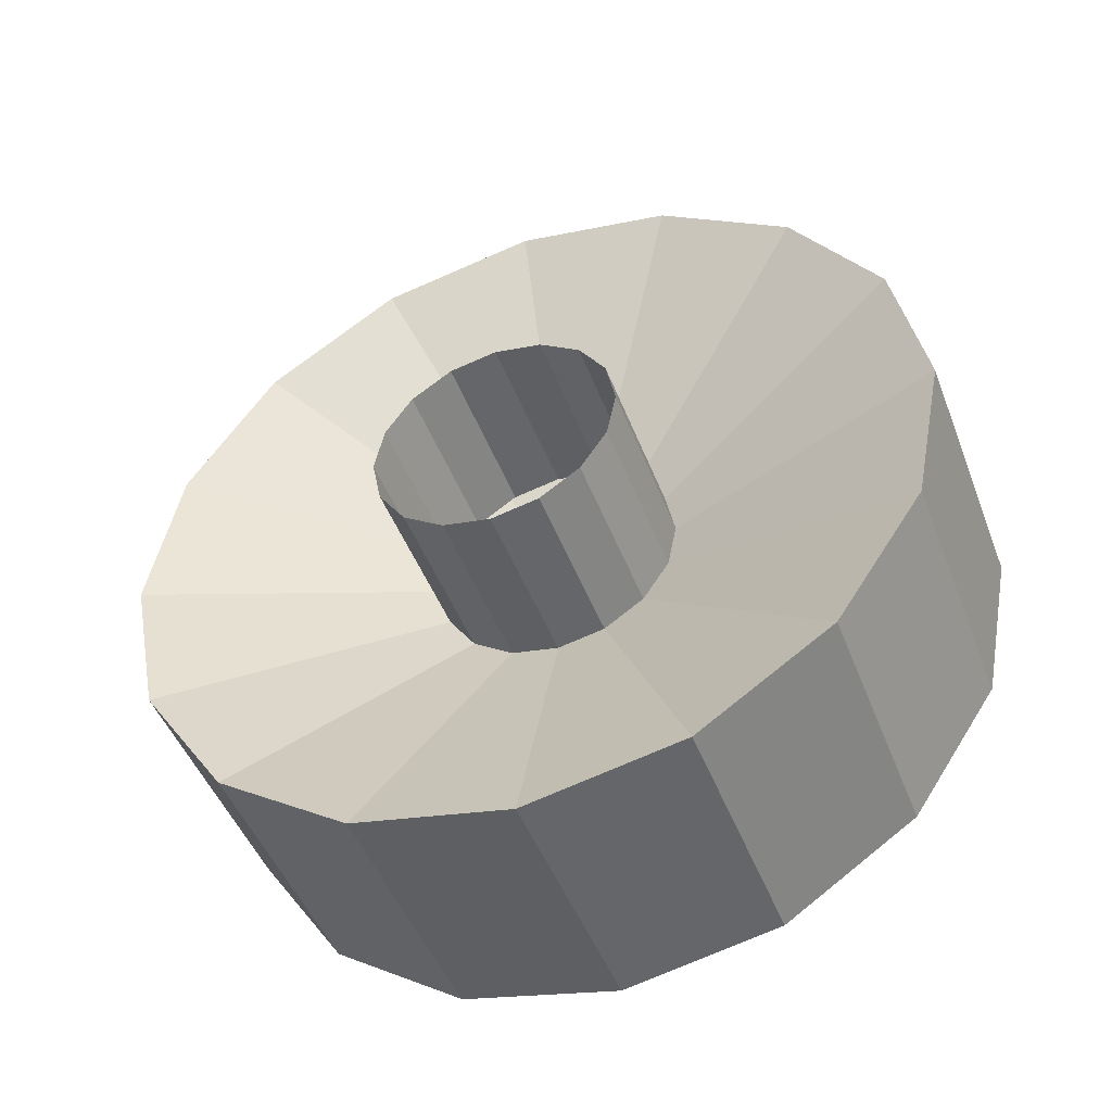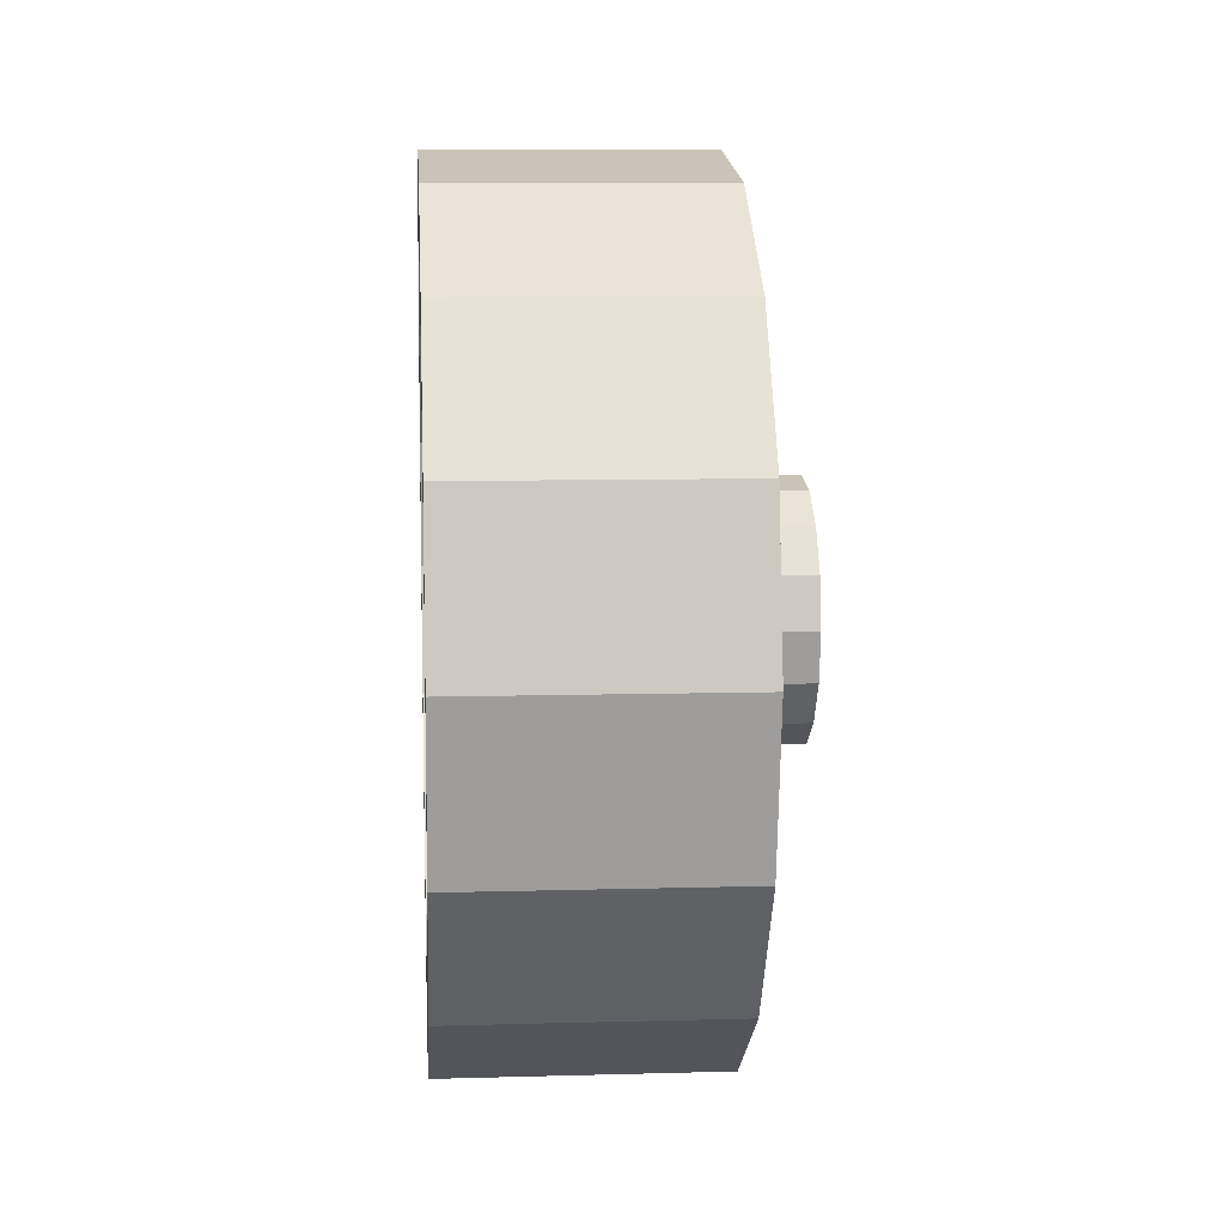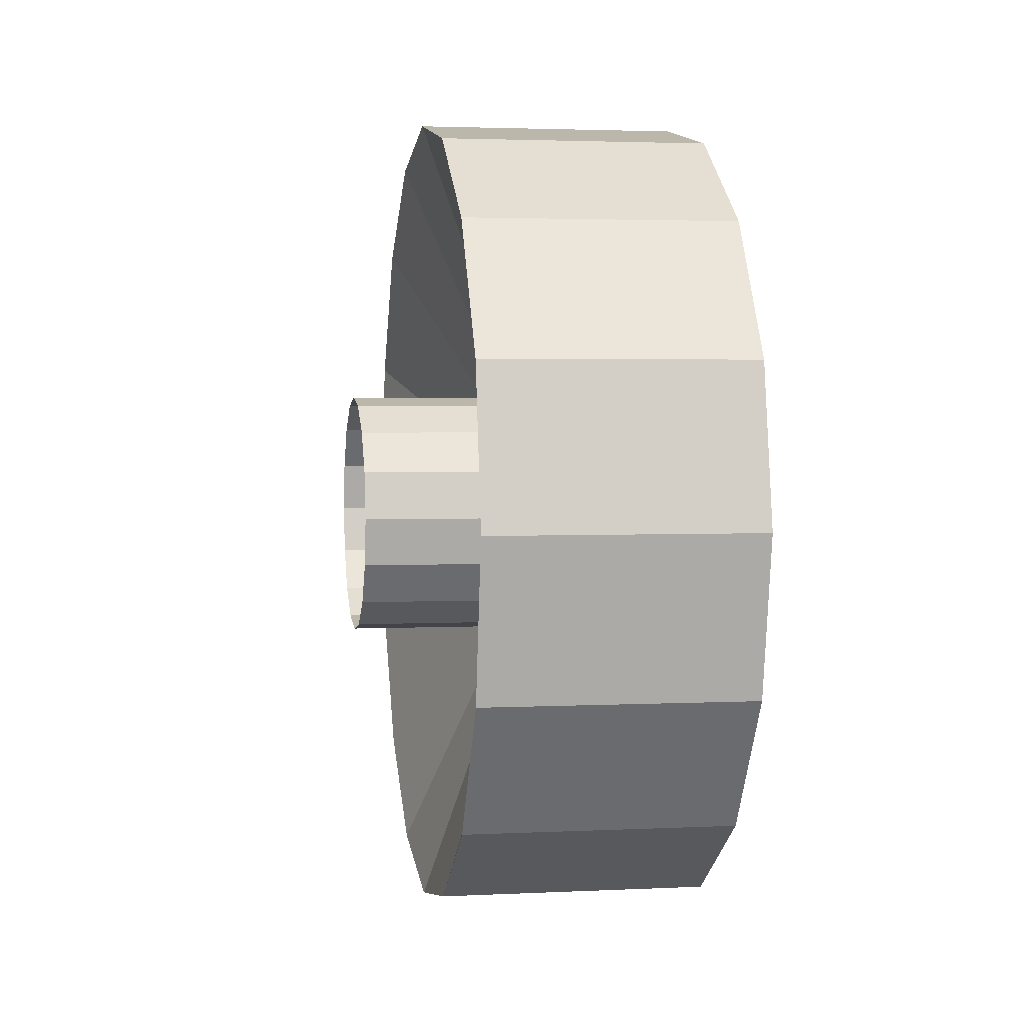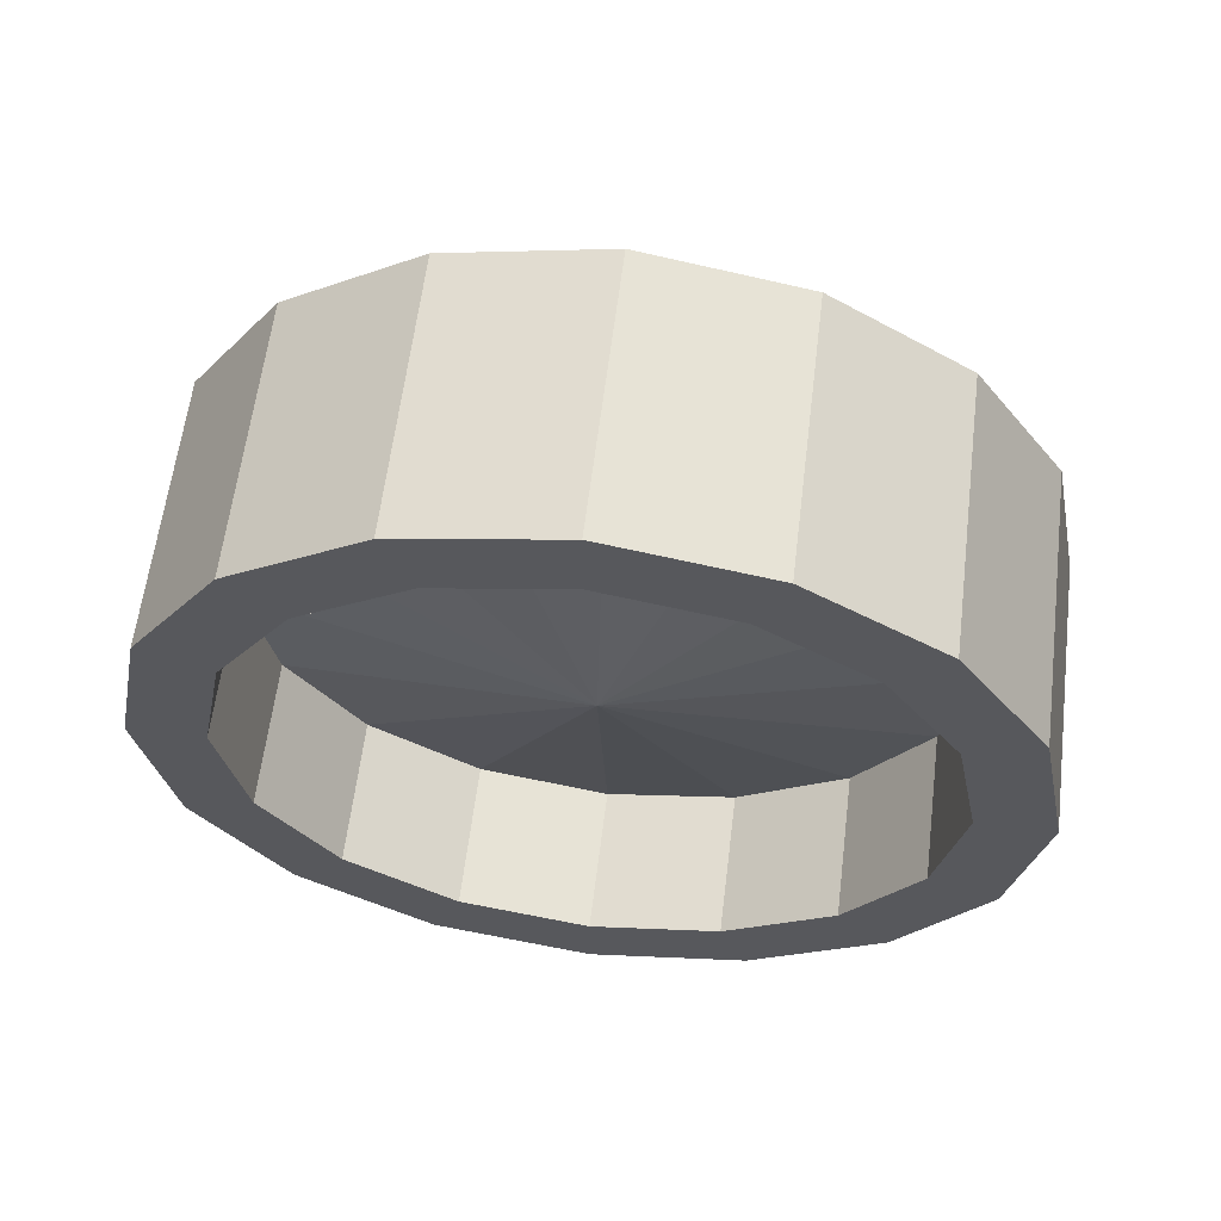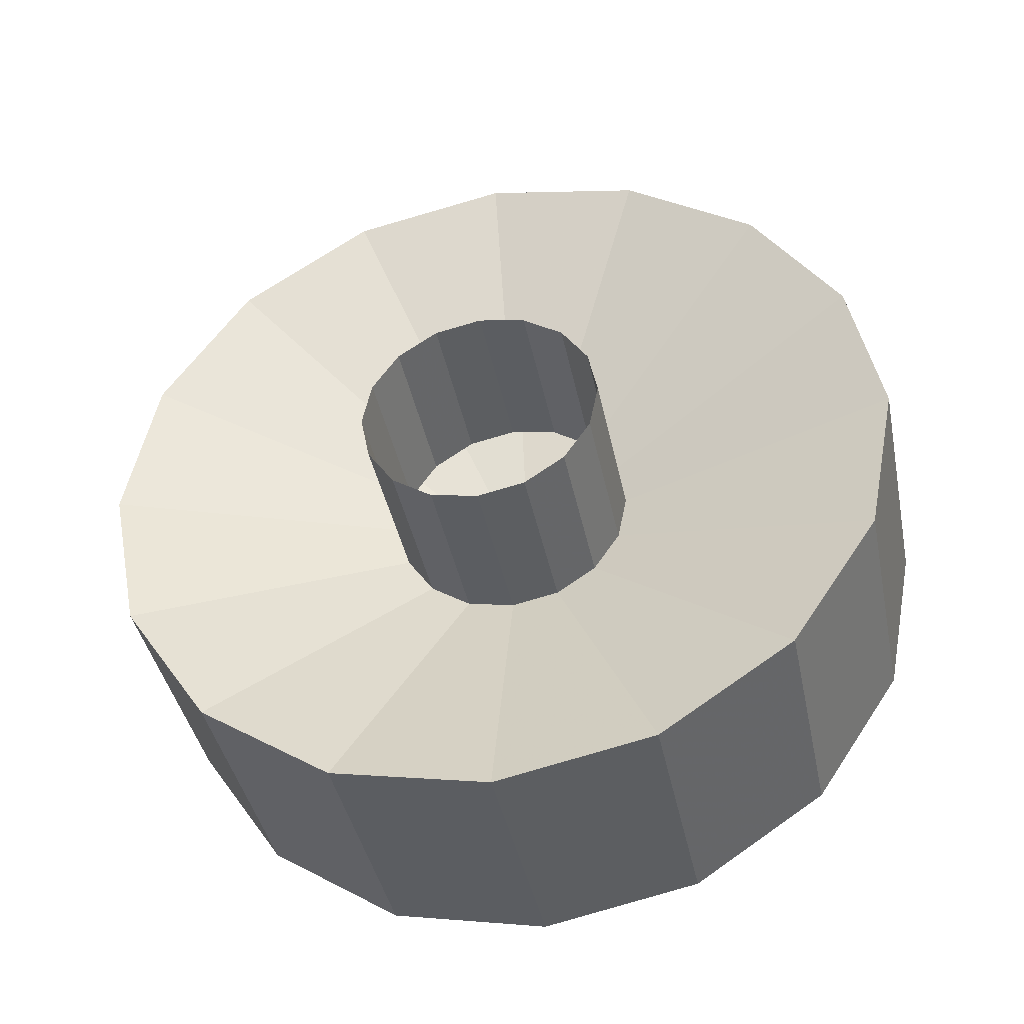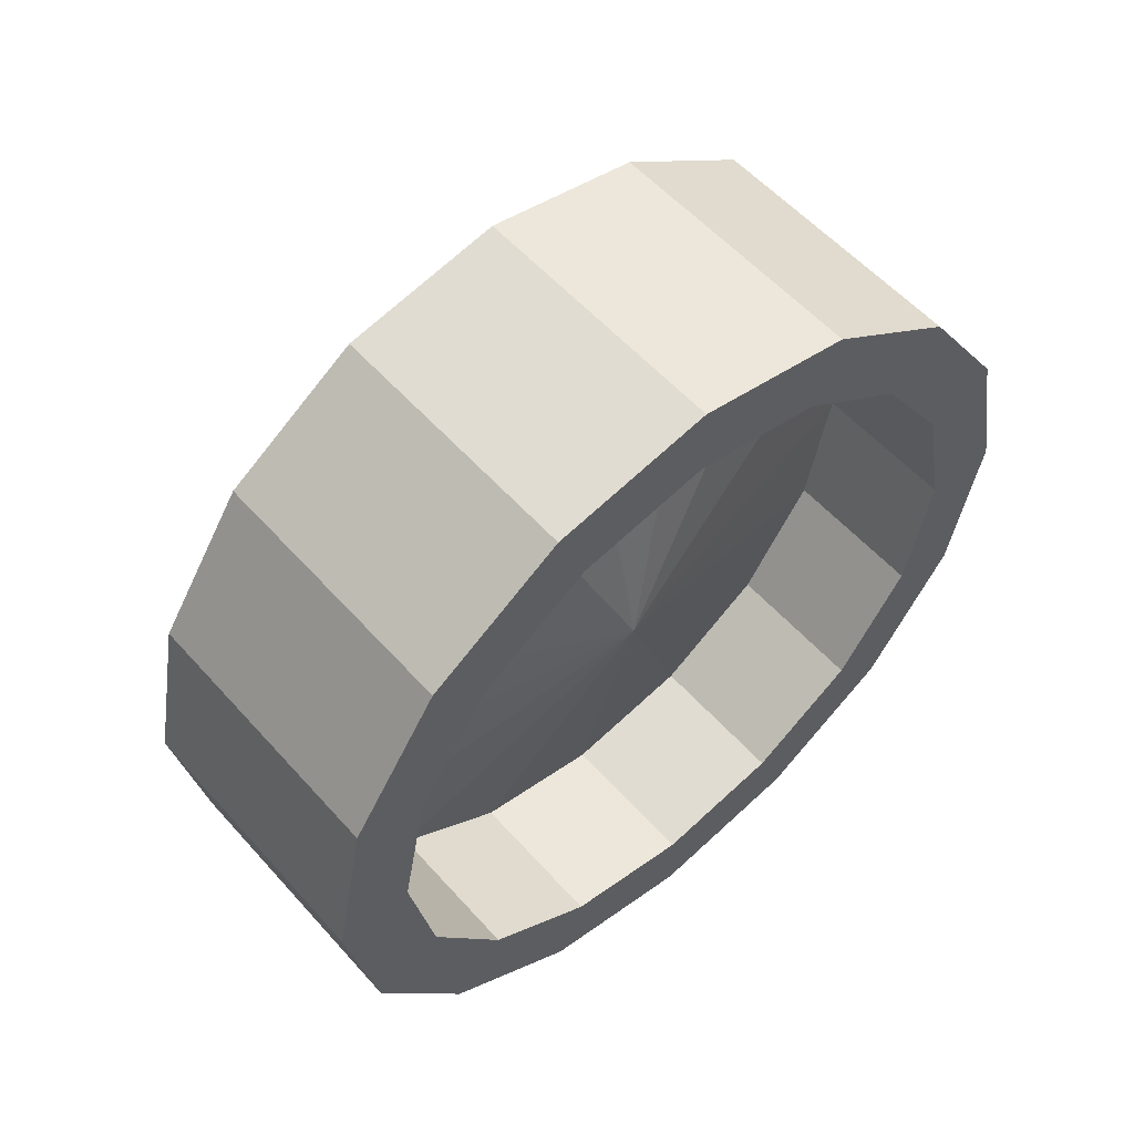
<metadata>
{"format":"obj","ext":"obj","renderer":"f3d","projection":"perspective","resolution":1024,"background":"white","views":[{"elev":-47.3,"azim":-69.5,"up":"+Z"},{"elev":8.5,"azim":175.6,"up":"+Y"},{"elev":2.9,"azim":-9.5,"up":"+Y"},{"elev":60.9,"azim":97.0,"up":"+Z"},{"elev":-40.8,"azim":-78.5,"up":"+Y"},{"elev":56.1,"azim":49.0,"up":"+Y"}]}
</metadata>
<code>
v -0.4998 -0.6658 -0.08159
v -0.4998 -0.6556 -0.06848
v -0.4998 -0.6632 -0.06848
v -0.4998 -0.6588 -0.08447
v -0.4998 -0.6658 -0.05537
v -0.5145 -0.6632 -0.06848
v -0.4998 -0.6732 -0.0927
v -0.527 -0.6588 -0.08447
v -0.4998 -0.6588 -0.05249
v -0.5145 -0.6658 -0.05537
v -0.5145 -0.6658 -0.08159
v -0.4998 -0.6679 -0.09802
v -0.527 -0.6556 -0.06848
v -0.527 -0.6679 -0.09802
v -0.4998 -0.6732 -0.04426
v -0.5145 -0.6732 -0.04426
v -0.5072 -0.6974 -0.06848
v -0.4998 -0.6843 -0.1001
v -0.5145 -0.6732 -0.0927
v -0.5165 -0.6849 -0.06848
v -0.5165 -0.6886 -0.07734
v -0.527 -0.6588 -0.05249
v -0.4998 -0.6679 -0.03894
v -0.4998 -0.6814 -0.1071
v -0.527 -0.6814 -0.1071
v -0.5165 -0.6858 -0.07328
v -0.5165 -0.6858 -0.06369
v -0.5165 -0.6926 -0.08006
v -0.4998 -0.6843 -0.03683
v -0.5145 -0.6843 -0.03683
v -0.5145 -0.6843 -0.1001
v -0.4998 -0.6974 -0.1027
v -0.5345 -0.6858 -0.07328
v -0.5345 -0.6849 -0.06848
v -0.5345 -0.6886 -0.07734
v -0.5165 -0.6886 -0.05962
v -0.527 -0.6679 -0.03894
v -0.4998 -0.6814 -0.02988
v -0.5145 -0.6974 -0.03422
v -0.5145 -0.6974 -0.1027
v -0.4998 -0.6974 -0.1103
v -0.527 -0.6974 -0.1103
v -0.5165 -0.6974 -0.08101
v -0.5345 -0.6858 -0.06369
v -0.5345 -0.6926 -0.08006
v -0.527 -0.6814 -0.02988
v -0.4998 -0.6974 -0.03422
v -0.5145 -0.7105 -0.03683
v -0.5145 -0.7105 -0.1001
v -0.4998 -0.7134 -0.1071
v -0.5165 -0.6926 -0.0569
v -0.5345 -0.6886 -0.05962
v -0.527 -0.6974 -0.0267
v -0.4998 -0.6974 -0.0267
v -0.4998 -0.7105 -0.03683
v -0.5145 -0.7216 -0.04426
v -0.4998 -0.7105 -0.1001
v -0.5145 -0.7216 -0.0927
v -0.527 -0.7134 -0.1071
v -0.5345 -0.6974 -0.08101
v -0.5345 -0.6926 -0.0569
v -0.5165 -0.6974 -0.05595
v -0.4998 -0.7134 -0.02988
v -0.4998 -0.7216 -0.04426
v -0.5145 -0.7291 -0.05537
v -0.5145 -0.7291 -0.08159
v -0.4998 -0.7216 -0.0927
v -0.4998 -0.727 -0.09802
v -0.5165 -0.7022 -0.08006
v -0.5345 -0.6974 -0.05595
v -0.527 -0.7134 -0.02988
v -0.4998 -0.727 -0.03894
v -0.5145 -0.7317 -0.06848
v -0.4998 -0.7291 -0.08159
v -0.527 -0.727 -0.09802
v -0.5345 -0.7022 -0.08006
v -0.5165 -0.7022 -0.0569
v -0.4998 -0.736 -0.05249
v -0.4998 -0.7291 -0.05537
v -0.4998 -0.7317 -0.06848
v -0.4998 -0.736 -0.08447
v -0.5165 -0.7063 -0.07734
v -0.5345 -0.7022 -0.0569
v -0.527 -0.727 -0.03894
v -0.527 -0.736 -0.08447
v -0.5345 -0.7063 -0.07734
v -0.5345 -0.7063 -0.05962
v -0.5165 -0.7063 -0.05962
v -0.4998 -0.7392 -0.06848
v -0.527 -0.736 -0.05249
v -0.527 -0.7392 -0.06848
v -0.5165 -0.709 -0.07328
v -0.5345 -0.709 -0.07328
v -0.5165 -0.709 -0.06369
v -0.5165 -0.71 -0.06848
v -0.5345 -0.71 -0.06848
v -0.5345 -0.709 -0.06369
f 1 2 3
f 2 1 4
f 2 5 3
f 6 1 3
f 7 4 1
f 8 2 4
f 5 2 9
f 10 3 5
f 1 6 11
f 3 10 6
f 4 7 12
f 11 7 1
f 2 8 13
f 4 14 8
f 13 9 2
f 9 15 5
f 5 16 10
f 11 6 17
f 6 10 17
f 18 12 7
f 14 4 12
f 7 11 19
f 8 20 13
f 21 8 14
f 9 13 22
f 15 9 23
f 16 5 15
f 17 10 16
f 19 11 17
f 12 18 24
f 19 18 7
f 12 25 14
f 20 8 26
f 27 13 20
f 8 21 26
f 14 28 21
f 13 27 22
f 22 23 9
f 23 29 15
f 29 16 15
f 17 16 30
f 31 19 17
f 32 24 18
f 25 12 24
f 18 19 31
f 28 14 25
f 33 20 26
f 34 27 20
f 35 26 21
f 28 35 21
f 36 22 27
f 23 22 37
f 29 23 38
f 16 29 30
f 17 30 39
f 40 31 17
f 24 32 41
f 31 32 18
f 24 42 25
f 25 43 28
f 20 33 34
f 26 35 33
f 27 34 44
f 35 28 45
f 22 36 37
f 44 36 27
f 46 23 37
f 23 46 38
f 38 47 29
f 47 30 29
f 30 47 39
f 17 39 48
f 32 31 40
f 40 17 49
f 32 50 41
f 42 24 41
f 43 25 42
f 43 45 28
f 51 37 36
f 36 44 52
f 37 51 46
f 53 38 46
f 47 38 54
f 55 39 47
f 39 55 48
f 17 48 56
f 40 57 32
f 49 17 58
f 57 40 49
f 50 32 57
f 50 42 41
f 59 43 42
f 45 43 60
f 36 61 51
f 61 36 52
f 62 46 51
f 38 53 54
f 46 62 53
f 63 47 54
f 47 63 55
f 64 48 55
f 48 64 56
f 17 56 65
f 58 17 66
f 67 49 58
f 49 67 57
f 57 68 50
f 42 50 59
f 43 59 69
f 69 60 43
f 70 51 61
f 51 70 62
f 71 54 53
f 62 71 53
f 54 71 63
f 72 55 63
f 55 72 64
f 64 65 56
f 17 65 73
f 66 17 73
f 74 58 66
f 58 74 67
f 68 57 67
f 68 59 50
f 75 69 59
f 60 69 76
f 70 77 62
f 71 62 77
f 71 72 63
f 78 64 72
f 65 64 79
f 79 73 65
f 80 66 73
f 66 80 74
f 81 67 74
f 67 81 68
f 59 68 75
f 69 75 82
f 82 76 69
f 77 70 83
f 77 84 71
f 72 71 84
f 64 78 79
f 84 78 72
f 73 79 80
f 80 81 74
f 85 68 81
f 68 85 75
f 85 82 75
f 76 82 86
f 87 77 83
f 84 77 88
f 89 79 78
f 78 84 90
f 79 89 80
f 81 80 89
f 81 91 85
f 82 85 92
f 82 93 86
f 77 87 88
f 88 90 84
f 90 89 78
f 91 81 89
f 91 92 85
f 93 82 92
f 87 94 88
f 90 88 94
f 89 90 91
f 92 91 95
f 92 96 93
f 94 87 97
f 94 91 90
f 91 94 95
f 96 92 95
f 97 95 94
f 95 97 96
f 3 2 1
f 4 1 2
f 3 5 2
f 3 1 6
f 1 4 7
f 4 2 8
f 9 2 5
f 5 3 10
f 11 6 1
f 6 10 3
f 12 7 4
f 1 7 11
f 13 8 2
f 8 14 4
f 2 9 13
f 5 15 9
f 10 16 5
f 17 6 11
f 17 10 6
f 7 12 18
f 12 4 14
f 19 11 7
f 13 20 8
f 14 8 21
f 22 13 9
f 23 9 15
f 15 5 16
f 16 10 17
f 17 11 19
f 24 18 12
f 7 18 19
f 14 25 12
f 26 8 20
f 20 13 27
f 26 21 8
f 21 28 14
f 22 27 13
f 9 23 22
f 15 29 23
f 15 16 29
f 30 16 17
f 17 19 31
f 18 24 32
f 24 12 25
f 31 19 18
f 25 14 28
f 26 20 33
f 20 27 34
f 21 26 35
f 21 35 28
f 27 22 36
f 37 22 23
f 38 23 29
f 30 29 16
f 39 30 17
f 17 31 40
f 41 32 24
f 18 32 31
f 25 42 24
f 28 43 25
f 34 33 20
f 33 35 26
f 44 34 27
f 45 28 35
f 37 36 22
f 27 36 44
f 37 23 46
f 38 46 23
f 29 47 38
f 29 30 47
f 39 47 30
f 48 39 17
f 40 31 32
f 49 17 40
f 41 50 32
f 41 24 42
f 42 25 43
f 28 45 43
f 36 37 51
f 52 44 36
f 46 51 37
f 46 38 53
f 54 38 47
f 47 39 55
f 48 55 39
f 56 48 17
f 32 57 40
f 58 17 49
f 49 40 57
f 57 32 50
f 41 42 50
f 42 43 59
f 60 43 45
f 51 61 36
f 52 36 61
f 51 46 62
f 54 53 38
f 53 62 46
f 54 47 63
f 55 63 47
f 55 48 64
f 56 64 48
f 65 56 17
f 66 17 58
f 58 49 67
f 57 67 49
f 50 68 57
f 59 50 42
f 69 59 43
f 43 60 69
f 61 51 70
f 62 70 51
f 53 54 71
f 53 71 62
f 63 71 54
f 63 55 72
f 64 72 55
f 56 65 64
f 73 65 17
f 73 17 66
f 66 58 74
f 67 74 58
f 67 57 68
f 50 59 68
f 59 69 75
f 76 69 60
f 62 77 70
f 77 62 71
f 63 72 71
f 72 64 78
f 79 64 65
f 65 73 79
f 73 66 80
f 74 80 66
f 74 67 81
f 68 81 67
f 75 68 59
f 82 75 69
f 69 76 82
f 83 70 77
f 71 84 77
f 84 71 72
f 79 78 64
f 72 78 84
f 80 79 73
f 74 81 80
f 81 68 85
f 75 85 68
f 75 82 85
f 86 82 76
f 83 77 87
f 88 77 84
f 78 79 89
f 90 84 78
f 80 89 79
f 89 80 81
f 85 91 81
f 92 85 82
f 86 93 82
f 88 87 77
f 84 90 88
f 78 89 90
f 89 81 91
f 85 92 91
f 92 82 93
f 88 94 87
f 94 88 90
f 91 90 89
f 95 91 92
f 93 96 92
f 97 87 94
f 90 91 94
f 95 94 91
f 95 92 96
f 94 95 97
f 96 97 95

</code>
